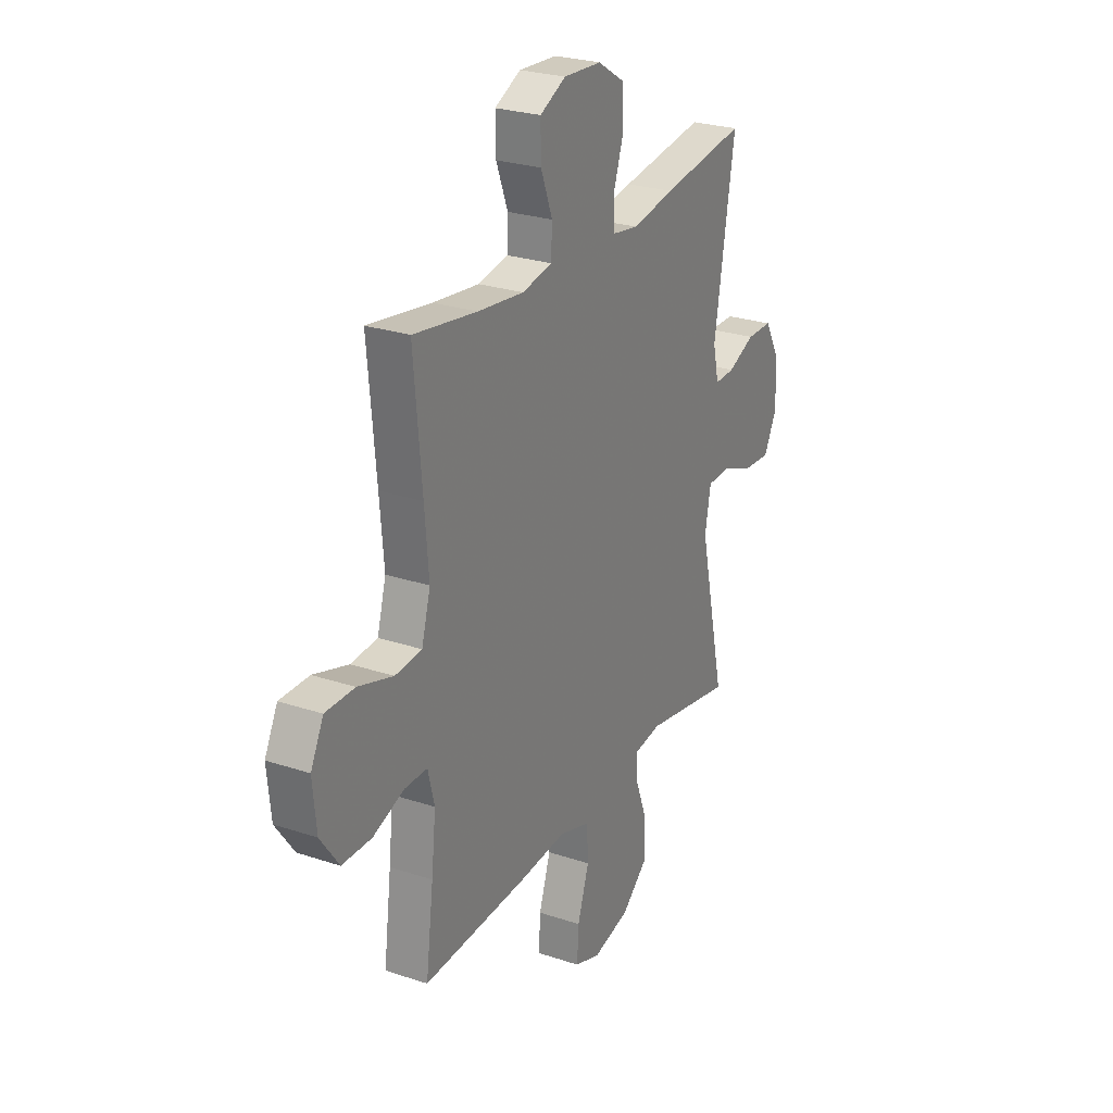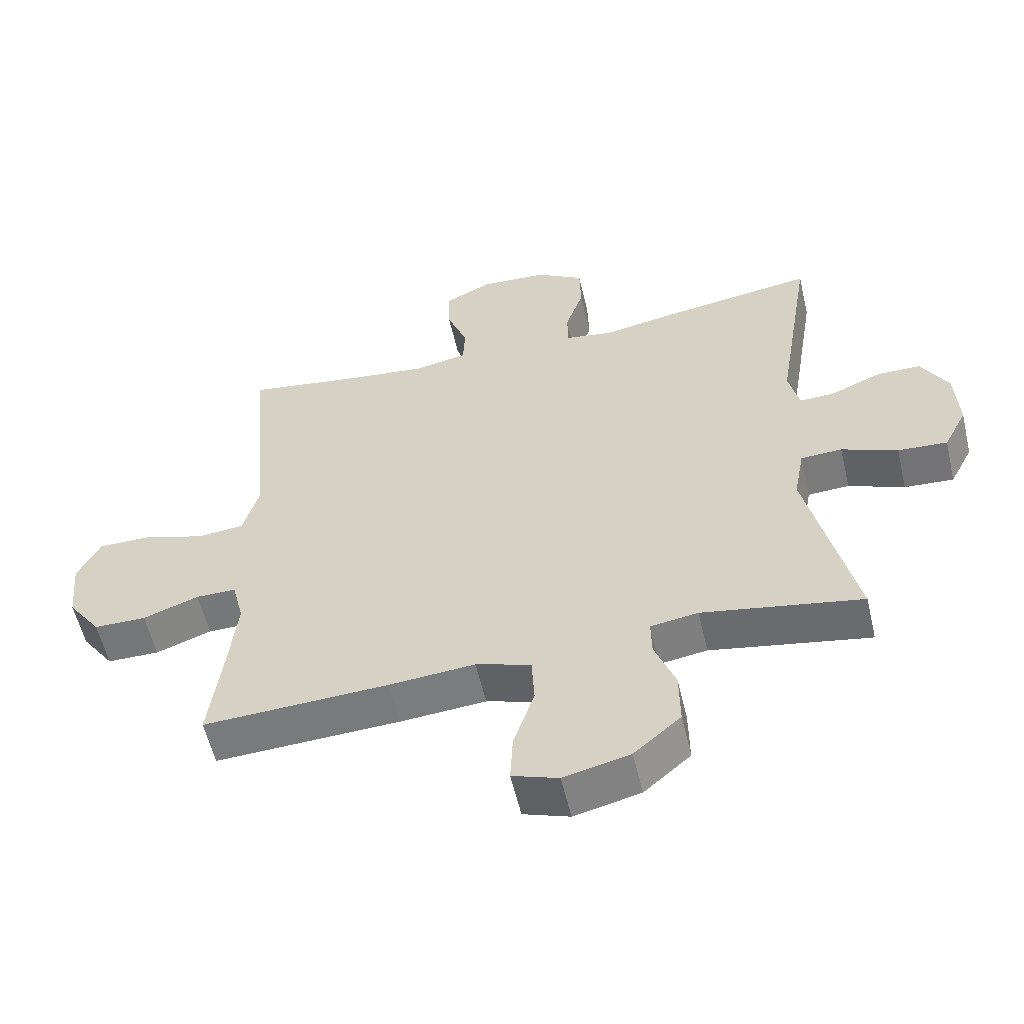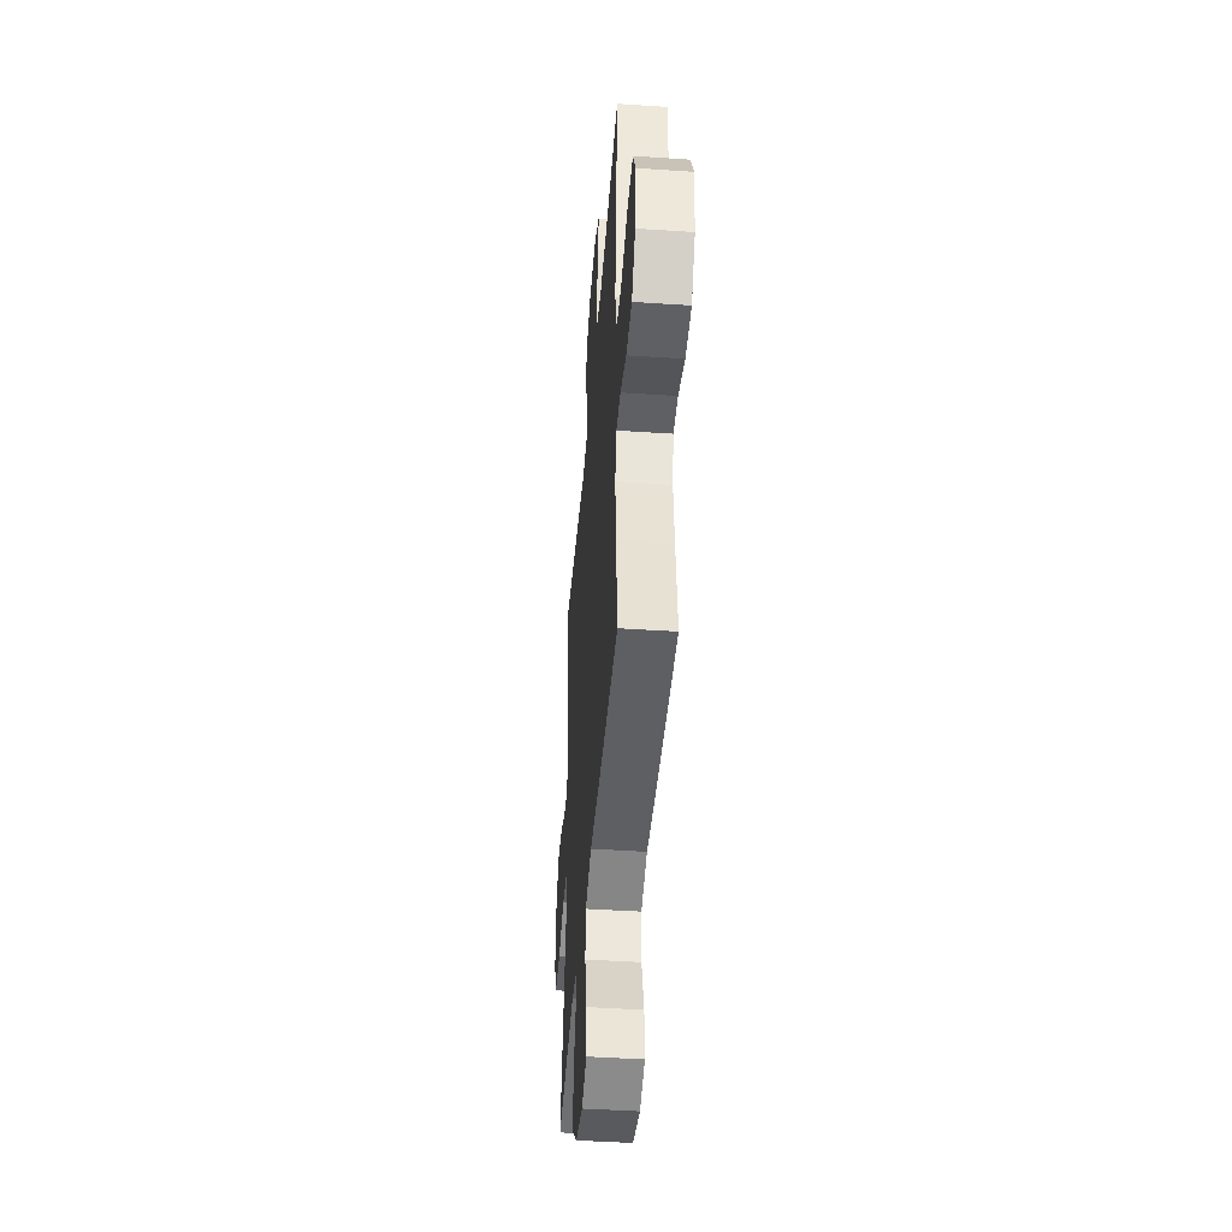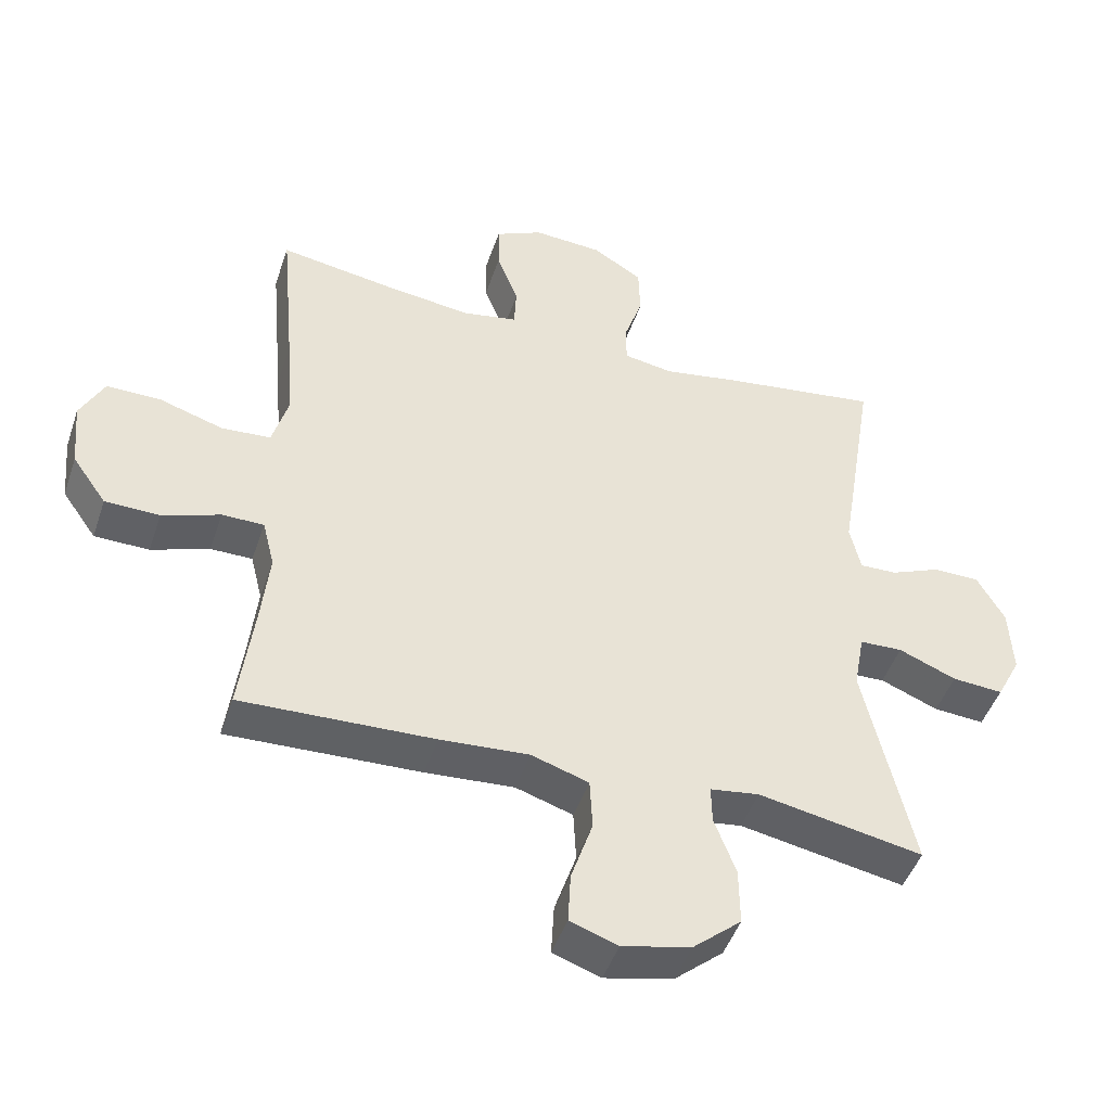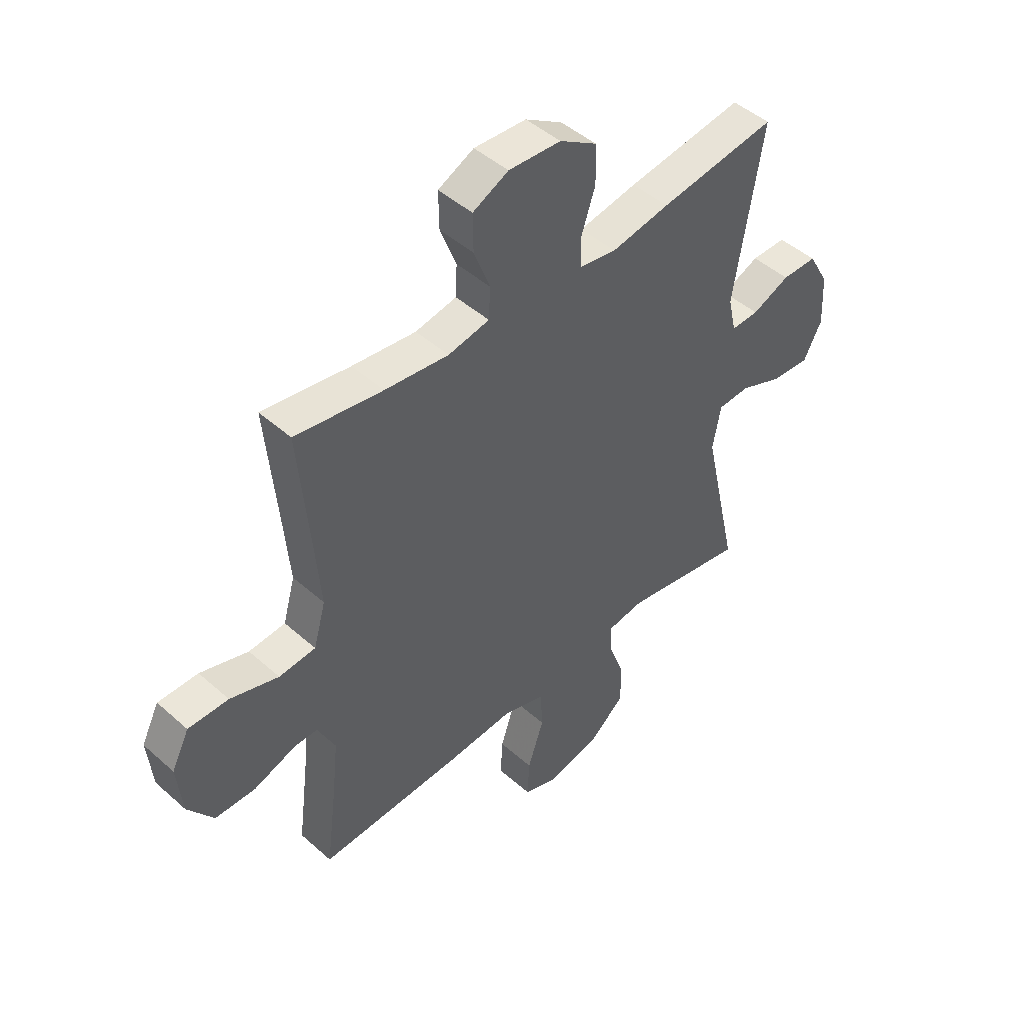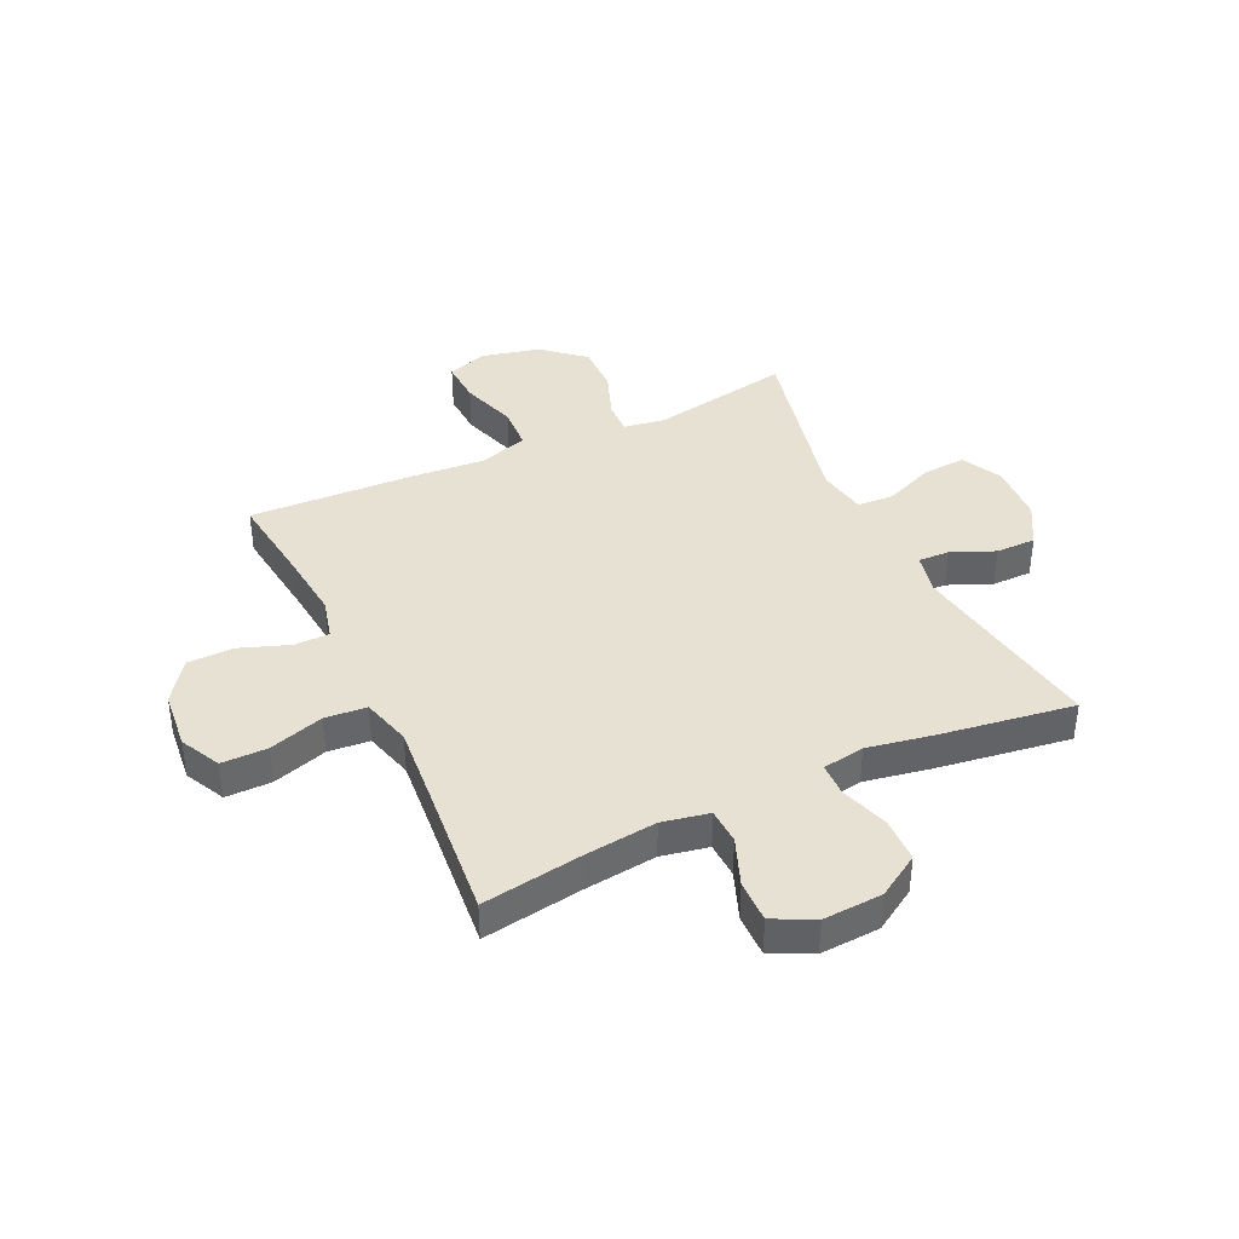
<metadata>
{"format":"obj","ext":"obj","renderer":"f3d","projection":"perspective","resolution":1024,"background":"white","views":[{"elev":26.1,"azim":-62.2,"up":"+Z"},{"elev":-57.3,"azim":13.2,"up":"+Z"},{"elev":-44.3,"azim":-94.5,"up":"+Z"},{"elev":-47.0,"azim":-18.4,"up":"+Z"},{"elev":46.7,"azim":-44.8,"up":"+Z"},{"elev":39.6,"azim":-25.1,"up":"+Y"}]}
</metadata>
<code>
v -0.5 0.07 -0.5
v -0.479 0.07 -0.335
v -0.467 0.07 -0.221
v -0.485 0.07 -0.149
v -0.547 0.07 -0.149
v -0.633 0.07 -0.18
v -0.714 0.07 -0.179
v -0.765 0.07 -0.107
v -0.775 0.07 -0.005
v -0.74 0.07 0.065
v -0.66 0.07 0.065
v -0.564 0.07 0.035
v -0.491 0.07 0.041
v -0.467 0.07 0.127
v -0.478 0.07 0.257
v -0.5 0.07 0.5
v -0.326 0.07 0.473
v -0.199 0.07 0.458
v -0.117 0.07 0.474
v -0.114 0.07 0.537
v -0.146 0.07 0.621
v -0.147 0.07 0.695
v -0.076 0.07 0.73
v 0.028 0.07 0.724
v 0.102 0.07 0.678
v 0.104 0.07 0.6
v 0.076 0.07 0.516
v 0.077 0.07 0.457
v 0.151 0.07 0.445
v 0.267 0.07 0.466
v 0.5 0.07 0.5
v 0.444 0.07 0.156
v 0.46 0.07 0.084
v 0.515 0.07 0.086
v 0.59 0.07 0.118
v 0.66 0.07 0.118
v 0.701 0.07 0.045
v 0.706 0.07 -0.058
v 0.67 0.07 -0.128
v 0.594 0.07 -0.123
v 0.508 0.07 -0.088
v 0.444 0.07 -0.091
v 0.428 0.07 -0.178
v 0.5 0.07 -0.5
v 0.255 0.07 -0.455
v 0.182 0.07 -0.466
v 0.183 0.07 -0.523
v 0.215 0.07 -0.608
v 0.216 0.07 -0.694
v 0.144 0.07 -0.756
v 0.042 0.07 -0.78
v -0.029 0.07 -0.755
v -0.025 0.07 -0.679
v 0.007 0.07 -0.582
v 0.003 0.07 -0.505
v -0.082 0.07 -0.478
v -0.214 0.07 -0.488
v -0.5 0 -0.5
v -0.479 0 -0.335
v -0.467 0 -0.221
v -0.485 0 -0.149
v -0.547 0 -0.149
v -0.633 0 -0.18
v -0.714 0 -0.179
v -0.765 0 -0.107
v -0.775 0 -0.005
v -0.74 0 0.065
v -0.66 0 0.065
v -0.564 0 0.035
v -0.491 0 0.041
v -0.467 0 0.127
v -0.478 0 0.257
v -0.5 0 0.5
v -0.326 0 0.473
v -0.199 0 0.458
v -0.117 0 0.474
v -0.114 0 0.537
v -0.146 0 0.621
v -0.147 0 0.695
v -0.076 0 0.73
v 0.028 0 0.724
v 0.102 0 0.678
v 0.104 0 0.6
v 0.076 0 0.516
v 0.077 0 0.457
v 0.151 0 0.445
v 0.267 0 0.466
v 0.5 0 0.5
v 0.444 0 0.156
v 0.46 0 0.084
v 0.515 0 0.086
v 0.59 0 0.118
v 0.66 0 0.118
v 0.701 0 0.045
v 0.706 0 -0.058
v 0.67 0 -0.128
v 0.594 0 -0.123
v 0.508 0 -0.088
v 0.444 0 -0.091
v 0.428 0 -0.178
v 0.5 0 -0.5
v 0.255 0 -0.455
v 0.182 0 -0.466
v 0.183 0 -0.523
v 0.215 0 -0.608
v 0.216 0 -0.694
v 0.144 0 -0.756
v 0.042 0 -0.78
v -0.029 0 -0.755
v -0.025 0 -0.679
v 0.007 0 -0.582
v 0.003 0 -0.505
v -0.082 0 -0.478
v -0.214 0 -0.488
f 56 57 1 2
f 55 56 2 3
f 51 52 53 54
f 51 54 55
f 50 51 55
f 47 48 49 50
f 46 47 50 55
f 43 44 45
f 42 43 45 46
f 38 39 40 41
f 38 41 42
f 37 38 42
f 34 35 36 37
f 33 34 37 42
f 32 33 42 46
f 29 30 31 32
f 28 29 32 46
f 24 25 26 27
f 24 27 28
f 20 21 22 23
f 19 20 23 24
f 15 16 17
f 14 15 17 18
f 13 14 18 19
f 9 10 11 12
f 9 12 13
f 8 9 13
f 5 6 7 8
f 4 5 8 13
f 3 4 13 19
f 24 28 46 55
f 3 19 24 55
f 59 58 114 113
f 60 59 113 112
f 111 110 109 108
f 112 111 108
f 112 108 107
f 107 106 105 104
f 112 107 104 103
f 102 101 100
f 103 102 100 99
f 98 97 96 95
f 99 98 95
f 99 95 94
f 94 93 92 91
f 99 94 91 90
f 103 99 90 89
f 89 88 87 86
f 103 89 86 85
f 84 83 82 81
f 85 84 81
f 80 79 78 77
f 81 80 77 76
f 74 73 72
f 75 74 72 71
f 76 75 71 70
f 69 68 67 66
f 70 69 66
f 70 66 65
f 65 64 63 62
f 70 65 62 61
f 76 70 61 60
f 112 103 85 81
f 112 81 76 60
f 1 58 59 2
f 2 59 60 3
f 3 60 61 4
f 4 61 62 5
f 5 62 63 6
f 6 63 64 7
f 7 64 65 8
f 8 65 66 9
f 9 66 67 10
f 10 67 68 11
f 11 68 69 12
f 12 69 70 13
f 13 70 71 14
f 14 71 72 15
f 15 72 73 16
f 16 73 74 17
f 17 74 75 18
f 18 75 76 19
f 19 76 77 20
f 20 77 78 21
f 21 78 79 22
f 22 79 80 23
f 23 80 81 24
f 24 81 82 25
f 25 82 83 26
f 26 83 84 27
f 27 84 85 28
f 28 85 86 29
f 29 86 87 30
f 30 87 88 31
f 31 88 89 32
f 32 89 90 33
f 33 90 91 34
f 34 91 92 35
f 35 92 93 36
f 36 93 94 37
f 37 94 95 38
f 38 95 96 39
f 39 96 97 40
f 40 97 98 41
f 41 98 99 42
f 42 99 100 43
f 43 100 101 44
f 44 101 102 45
f 45 102 103 46
f 46 103 104 47
f 47 104 105 48
f 48 105 106 49
f 49 106 107 50
f 50 107 108 51
f 51 108 109 52
f 52 109 110 53
f 53 110 111 54
f 54 111 112 55
f 55 112 113 56
f 56 113 114 57
f 57 114 58 1

</code>
